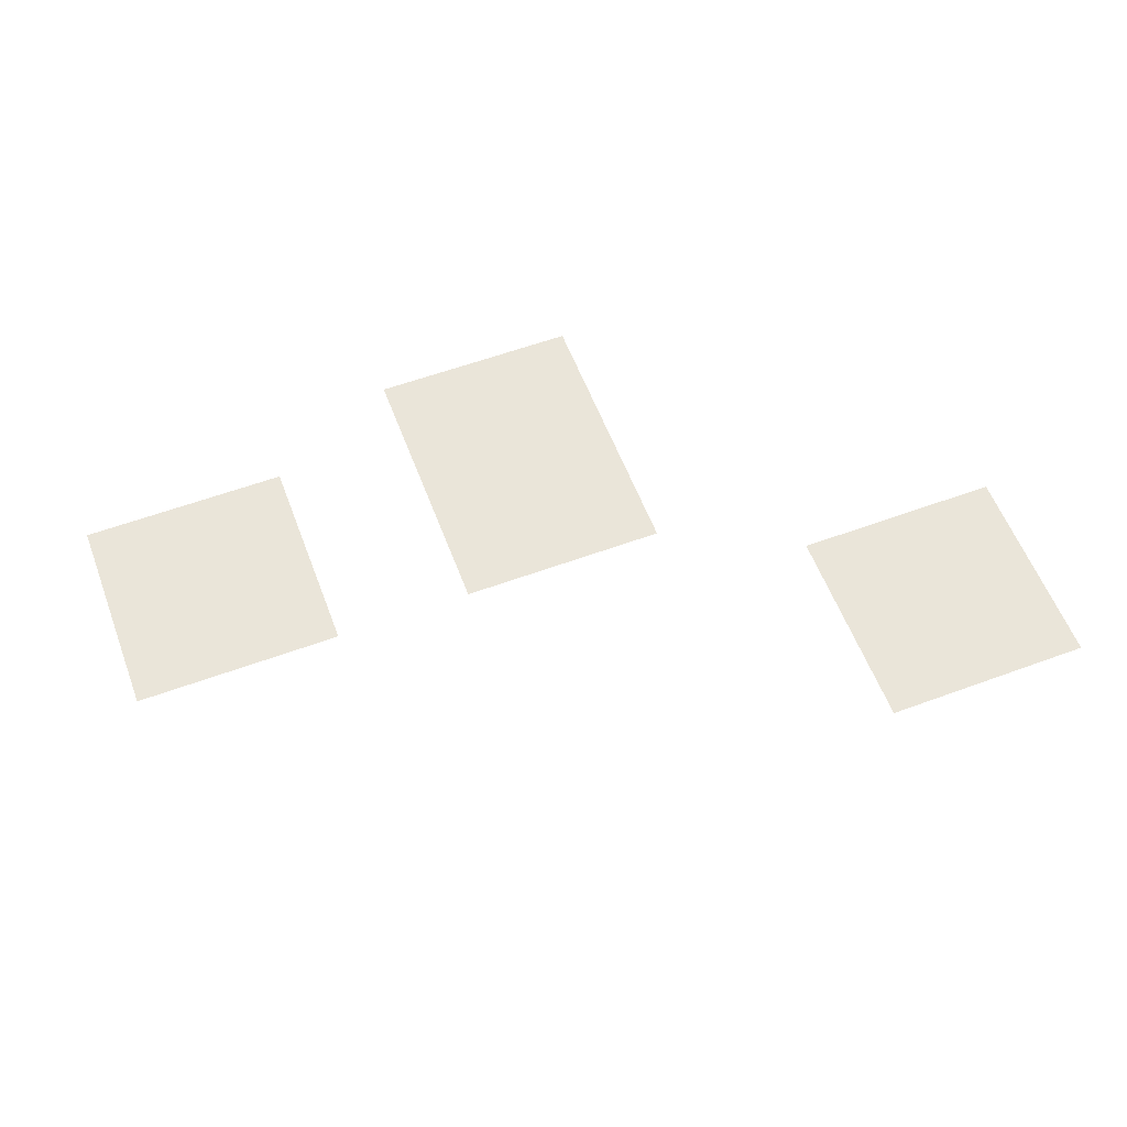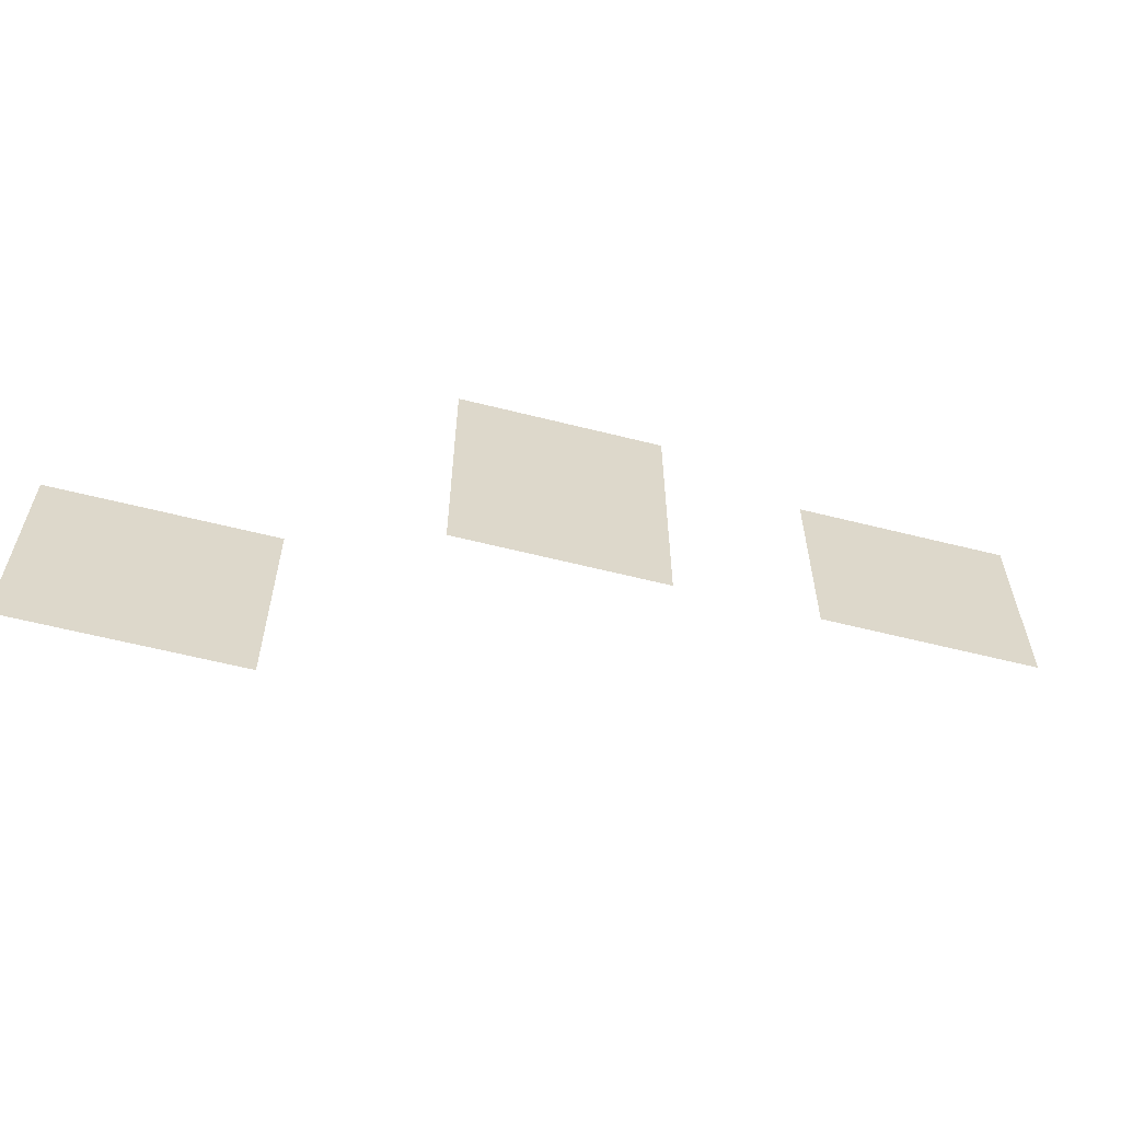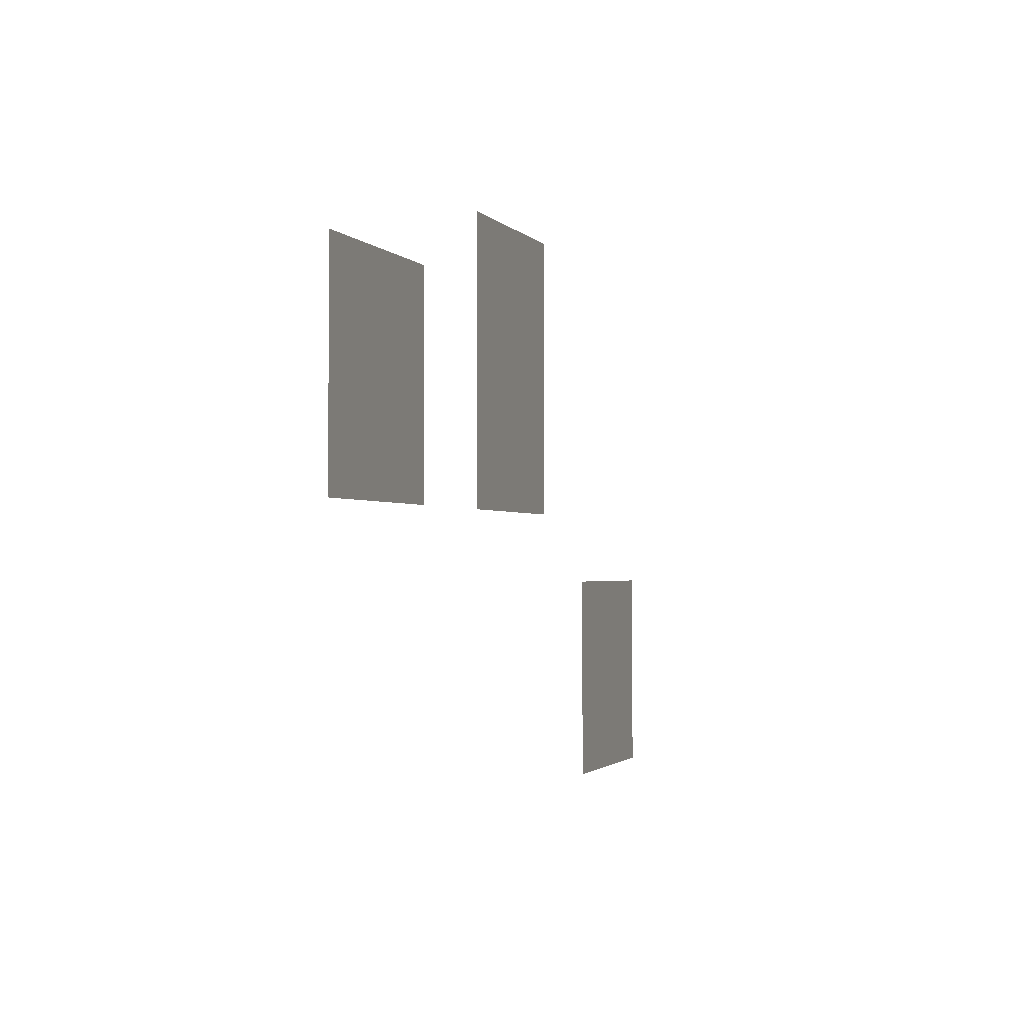
<metadata>
{"format":"obj","ext":"obj","renderer":"f3d","projection":"perspective","resolution":1024,"background":"white","views":[{"elev":58.4,"azim":-20.8,"up":"+Z"},{"elev":-60.3,"azim":165.5,"up":"+Y"},{"elev":-1.5,"azim":-71.7,"up":"+Y"}]}
</metadata>
<code>
v -77 -36 0
v -78 -36 0
v -78 -35 0
v -77 -35 0
v -76 -36 0
v -77 -36 0
v -77 -35 0
v -76 -35 0
v -75 -36 0
v -76 -36 0
v -76 -35 0
v -75 -35 0
v -77 -35 0
v -78 -35 0
v -78 -34 0
v -77 -34 0
v -76 -35 0
v -77 -35 0
v -77 -34 0
v -76 -34 0
v -75 -35 0
v -76 -35 0
v -76 -34 0
v -75 -34 0
v -77 -34 0
v -78 -34 0
v -78 -33 0
v -77 -33 0
v -76 -34 0
v -77 -34 0
v -77 -33 0
v -76 -33 0
v -75 -34 0
v -76 -34 0
v -76 -33 0
v -75 -33 0
v -87 -32 0
v -88 -32 0
v -88 -31 0
v -87 -31 0
v -86 -32 0
v -87 -32 0
v -87 -31 0
v -86 -31 0
v -85 -32 0
v -86 -32 0
v -86 -31 0
v -85 -31 0
v -82 -32 0
v -83 -32 0
v -83 -31 0
v -82 -31 0
v -81 -32 0
v -82 -32 0
v -82 -31 0
v -81 -31 0
v -80 -32 0
v -81 -32 0
v -81 -31 0
v -80 -31 0
v -87 -31 0
v -88 -31 0
v -88 -30 0
v -87 -30 0
v -86 -31 0
v -87 -31 0
v -87 -30 0
v -86 -30 0
v -85 -31 0
v -86 -31 0
v -86 -30 0
v -85 -30 0
v -82 -31 0
v -83 -31 0
v -83 -30 0
v -82 -30 0
v -81 -31 0
v -82 -31 0
v -82 -30 0
v -81 -30 0
v -80 -31 0
v -81 -31 0
v -81 -30 0
v -80 -30 0
v -87 -30 0
v -88 -30 0
v -88 -29 0
v -87 -29 0
v -86 -30 0
v -87 -30 0
v -87 -29 0
v -86 -29 0
v -85 -30 0
v -86 -30 0
v -86 -29 0
v -85 -29 0
v -82 -30 0
v -83 -30 0
v -83 -29 0
v -82 -29 0
v -81 -30 0
v -82 -30 0
v -82 -29 0
v -81 -29 0
v -80 -30 0
v -81 -30 0
v -81 -29 0
v -80 -29 0
v -82 -29 0
v -83 -29 0
v -83 -28 0
v -82 -28 0
v -81 -29 0
v -82 -29 0
v -82 -28 0
v -81 -28 0
v -80 -29 0
v -81 -29 0
v -81 -28 0
v -80 -28 0
g icmc_mesh_0021
f 1 2 3 4
f 5 6 7 8
f 9 10 11 12
f 13 14 15 16
f 17 18 19 20
f 21 22 23 24
f 25 26 27 28
f 29 30 31 32
f 33 34 35 36
f 37 38 39 40
f 41 42 43 44
f 45 46 47 48
f 49 50 51 52
f 53 54 55 56
f 57 58 59 60
f 61 62 63 64
f 65 66 67 68
f 69 70 71 72
f 73 74 75 76
f 77 78 79 80
f 81 82 83 84
f 85 86 87 88
f 89 90 91 92
f 93 94 95 96
f 97 98 99 100
f 101 102 103 104
f 105 106 107 108
f 109 110 111 112
f 113 114 115 116
f 117 118 119 120

</code>
